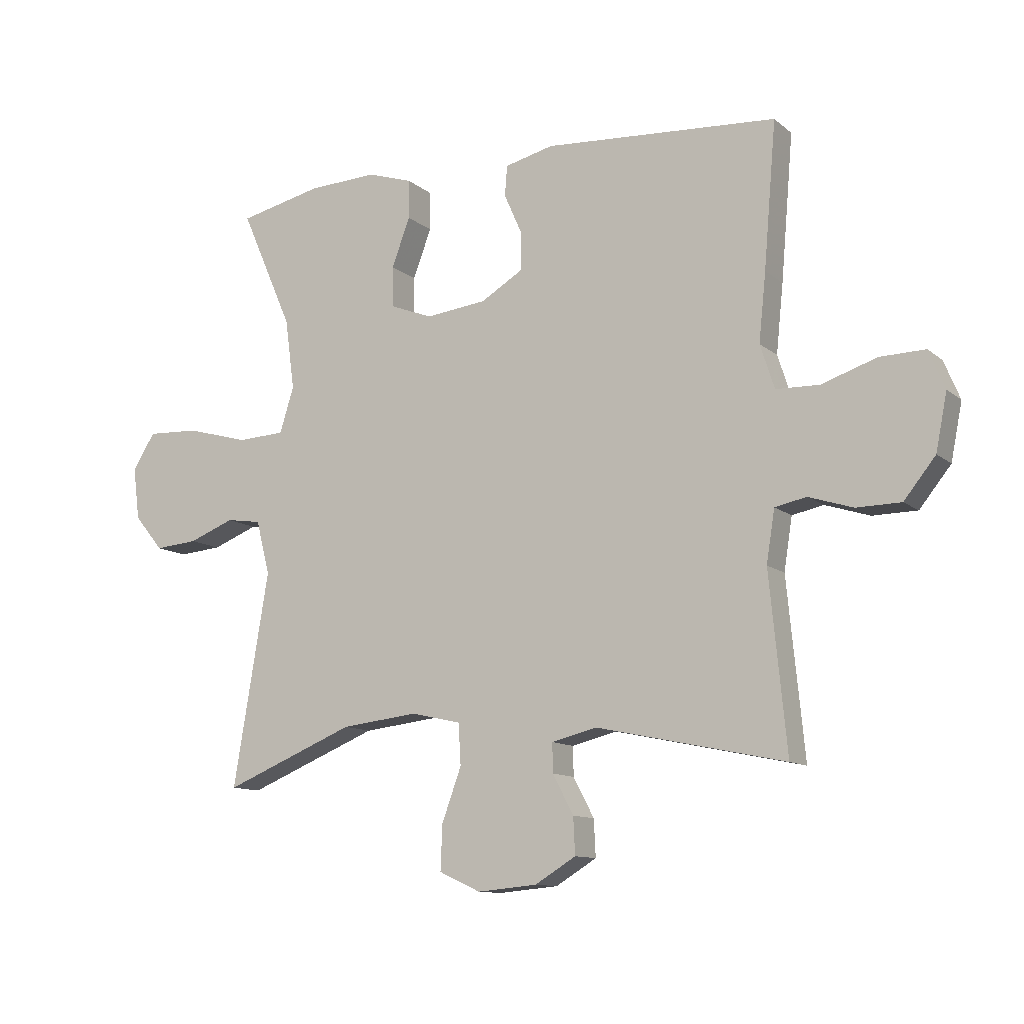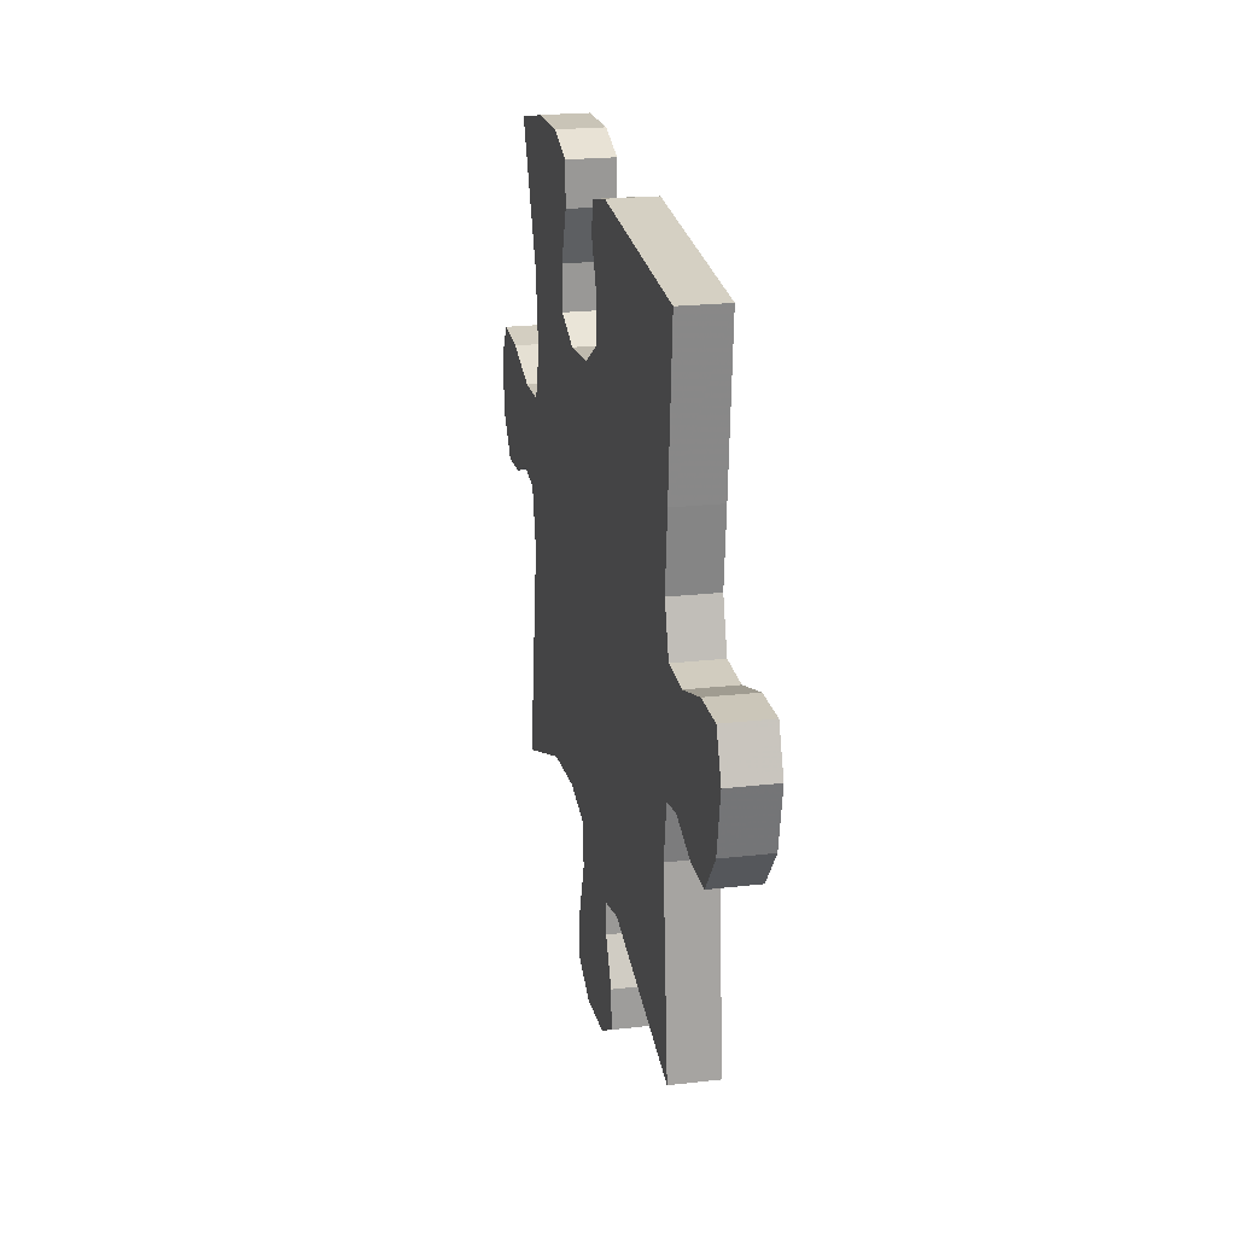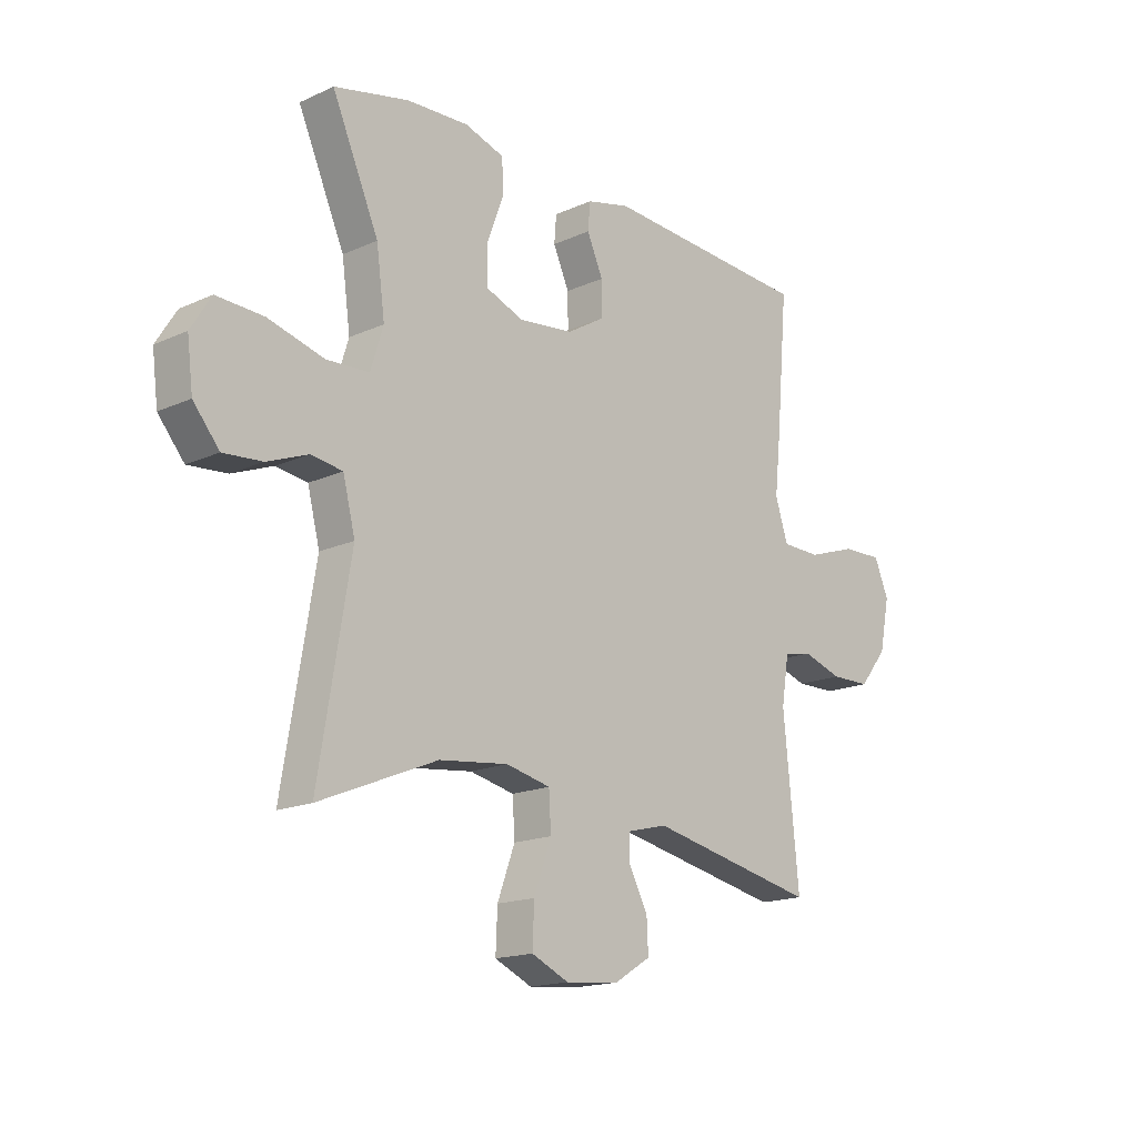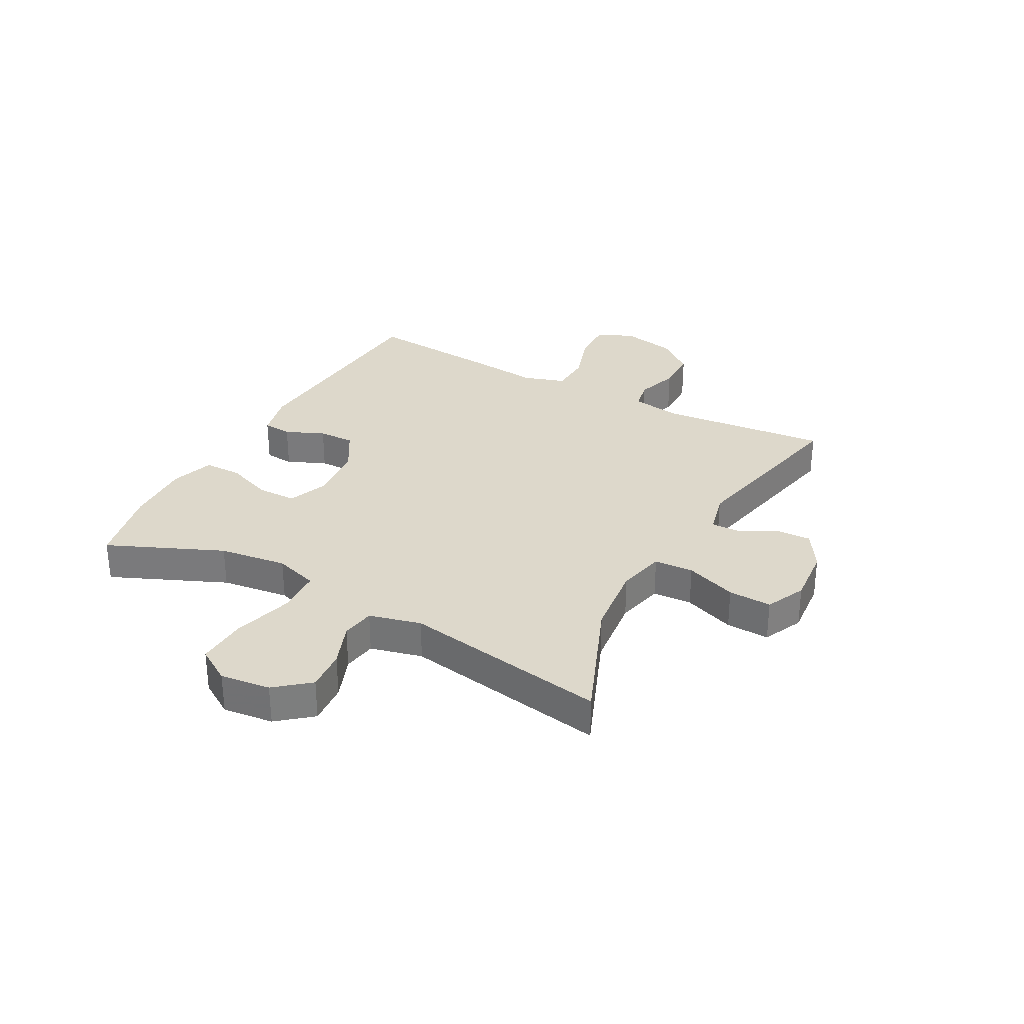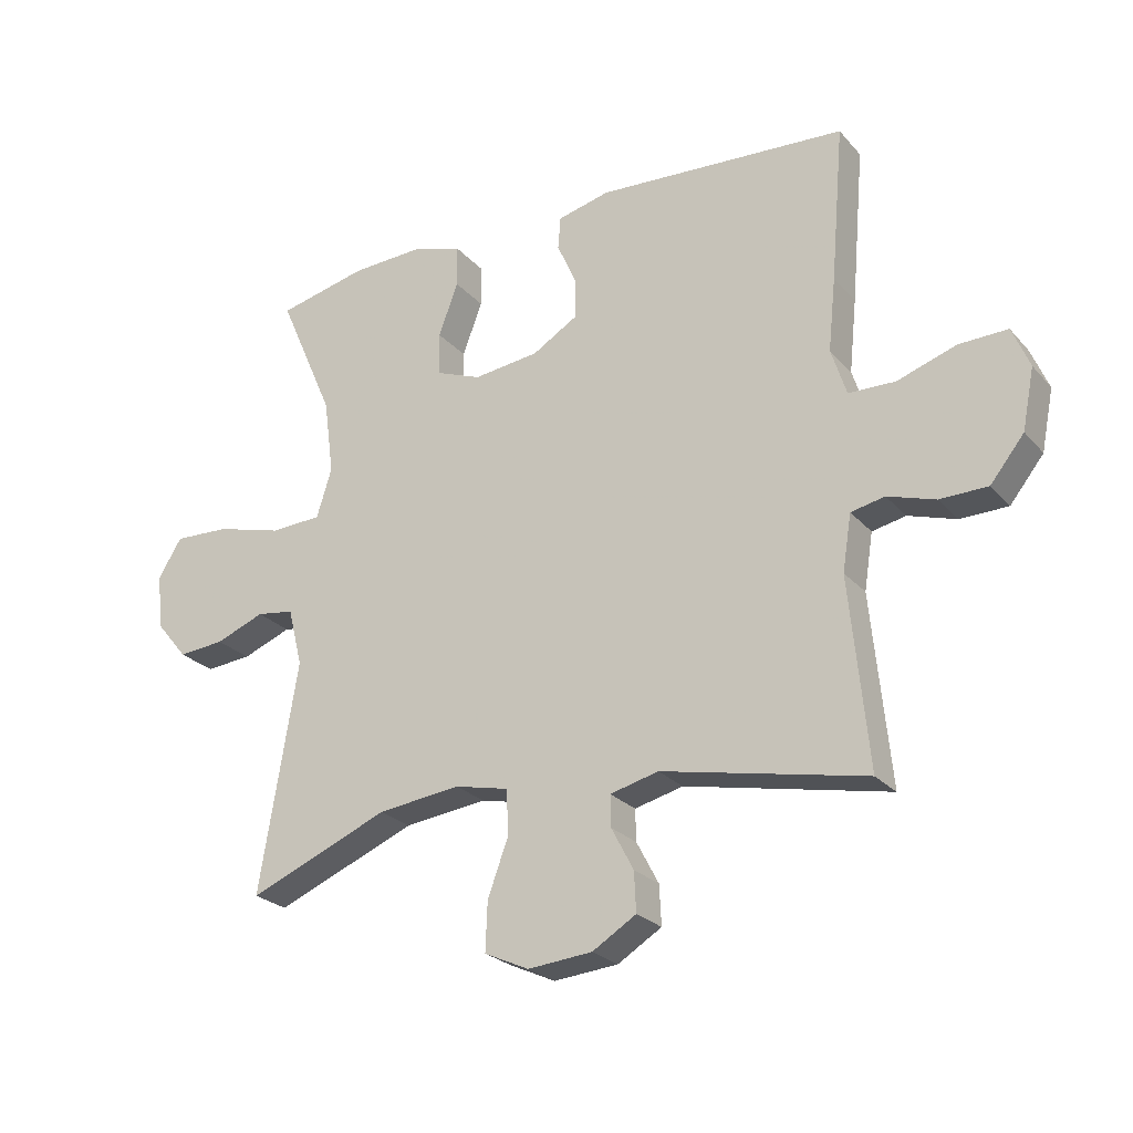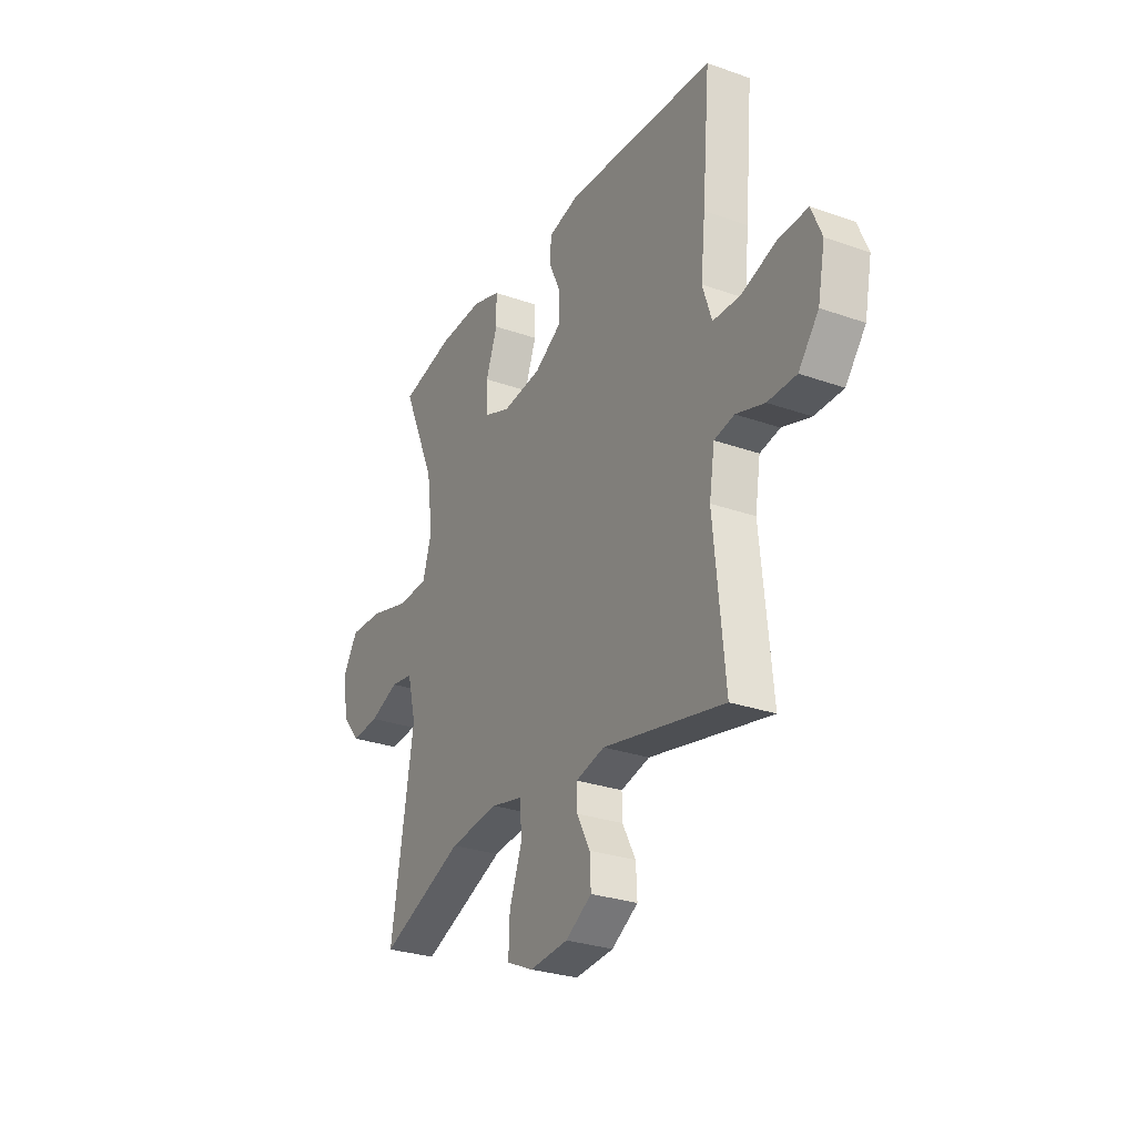
<metadata>
{"format":"obj","ext":"obj","renderer":"f3d","projection":"perspective","resolution":1024,"background":"white","views":[{"elev":-11.3,"azim":-151.1,"up":"+Z"},{"elev":22.4,"azim":-101.3,"up":"+Z"},{"elev":-16.6,"azim":132.7,"up":"+Z"},{"elev":31.1,"azim":118.7,"up":"+Y"},{"elev":-24.8,"azim":-149.1,"up":"+Z"},{"elev":-28.4,"azim":-118.0,"up":"+Z"}]}
</metadata>
<code>
v 0.5 0.07 -0.5
v 0.278 0.07 -0.409
v 0.148 0.07 -0.394
v 0.064 0.07 -0.413
v 0.06 0.07 -0.482
v 0.093 0.07 -0.572
v 0.096 0.07 -0.648
v 0.026 0.07 -0.68
v -0.075 0.07 -0.671
v -0.144 0.07 -0.629
v -0.141 0.07 -0.567
v -0.106 0.07 -0.501
v -0.105 0.07 -0.452
v -0.181 0.07 -0.433
v -0.5 0.07 -0.5
v -0.471 0.07 -0.204
v -0.485 0.07 -0.116
v -0.538 0.07 -0.105
v -0.613 0.07 -0.129
v -0.688 0.07 -0.128
v -0.741 0.07 -0.062
v -0.76 0.07 0.033
v -0.733 0.07 0.098
v -0.657 0.07 0.096
v -0.564 0.07 0.065
v -0.491 0.07 0.067
v -0.467 0.07 0.141
v -0.479 0.07 0.256
v -0.5 0.07 0.5
v -0.106 0.07 0.526
v -0.024 0.07 0.506
v -0.02 0.07 0.455
v -0.05 0.07 0.387
v -0.051 0.07 0.323
v 0.021 0.07 0.28
v 0.124 0.07 0.268
v 0.196 0.07 0.296
v 0.197 0.07 0.364
v 0.166 0.07 0.447
v 0.167 0.07 0.513
v 0.242 0.07 0.537
v 0.359 0.07 0.532
v 0.5 0.07 0.5
v 0.412 0.07 0.299
v 0.396 0.07 0.18
v 0.42 0.07 0.103
v 0.5 0.07 0.099
v 0.606 0.07 0.128
v 0.694 0.07 0.132
v 0.732 0.07 0.071
v 0.721 0.07 -0.017
v 0.672 0.07 -0.076
v 0.599 0.07 -0.07
v 0.522 0.07 -0.04
v 0.463 0.07 -0.049
v 0.44 0.07 -0.14
v 0.5 0 -0.5
v 0.278 0 -0.409
v 0.148 0 -0.394
v 0.064 0 -0.413
v 0.06 0 -0.482
v 0.093 0 -0.572
v 0.096 0 -0.648
v 0.026 0 -0.68
v -0.075 0 -0.671
v -0.144 0 -0.629
v -0.141 0 -0.567
v -0.106 0 -0.501
v -0.105 0 -0.452
v -0.181 0 -0.433
v -0.5 0 -0.5
v -0.471 0 -0.204
v -0.485 0 -0.116
v -0.538 0 -0.105
v -0.613 0 -0.129
v -0.688 0 -0.128
v -0.741 0 -0.062
v -0.76 0 0.033
v -0.733 0 0.098
v -0.657 0 0.096
v -0.564 0 0.065
v -0.491 0 0.067
v -0.467 0 0.141
v -0.479 0 0.256
v -0.5 0 0.5
v -0.106 0 0.526
v -0.024 0 0.506
v -0.02 0 0.455
v -0.05 0 0.387
v -0.051 0 0.323
v 0.021 0 0.28
v 0.124 0 0.268
v 0.196 0 0.296
v 0.197 0 0.364
v 0.166 0 0.447
v 0.167 0 0.513
v 0.242 0 0.537
v 0.359 0 0.532
v 0.5 0 0.5
v 0.412 0 0.299
v 0.396 0 0.18
v 0.42 0 0.103
v 0.5 0 0.099
v 0.606 0 0.128
v 0.694 0 0.132
v 0.732 0 0.071
v 0.721 0 -0.017
v 0.672 0 -0.076
v 0.599 0 -0.07
v 0.522 0 -0.04
v 0.463 0 -0.049
v 0.44 0 -0.14
f 51 52 53 54
f 49 50 51 54
f 47 48 49 54
f 46 47 54 55
f 45 46 55 56
f 41 42 43 44
f 41 44 45
f 38 39 40 41
f 37 38 41 45
f 36 37 45 56
f 30 31 32 33
f 30 33 34
f 27 28 29 30
f 26 27 30 34
f 22 23 24 25
f 22 25 26
f 21 22 26
f 18 19 20 21
f 17 18 21 26
f 16 17 26 34
f 14 15 16 34
f 9 10 11 12
f 9 12 13
f 8 9 13
f 5 6 7 8
f 4 5 8 13
f 36 56 1 2
f 35 36 2 3
f 34 35 3 4
f 4 13 14 34
f 110 109 108 107
f 110 107 106 105
f 110 105 104 103
f 111 110 103 102
f 112 111 102 101
f 100 99 98 97
f 101 100 97
f 97 96 95 94
f 101 97 94 93
f 112 101 93 92
f 89 88 87 86
f 90 89 86
f 86 85 84 83
f 90 86 83 82
f 81 80 79 78
f 82 81 78
f 82 78 77
f 77 76 75 74
f 82 77 74 73
f 90 82 73 72
f 90 72 71 70
f 68 67 66 65
f 69 68 65
f 69 65 64
f 64 63 62 61
f 69 64 61 60
f 58 57 112 92
f 59 58 92 91
f 60 59 91 90
f 90 70 69 60
f 1 57 58 2
f 2 58 59 3
f 3 59 60 4
f 4 60 61 5
f 5 61 62 6
f 6 62 63 7
f 7 63 64 8
f 8 64 65 9
f 9 65 66 10
f 10 66 67 11
f 11 67 68 12
f 12 68 69 13
f 13 69 70 14
f 14 70 71 15
f 15 71 72 16
f 16 72 73 17
f 17 73 74 18
f 18 74 75 19
f 19 75 76 20
f 20 76 77 21
f 21 77 78 22
f 22 78 79 23
f 23 79 80 24
f 24 80 81 25
f 25 81 82 26
f 26 82 83 27
f 27 83 84 28
f 28 84 85 29
f 29 85 86 30
f 30 86 87 31
f 31 87 88 32
f 32 88 89 33
f 33 89 90 34
f 34 90 91 35
f 35 91 92 36
f 36 92 93 37
f 37 93 94 38
f 38 94 95 39
f 39 95 96 40
f 40 96 97 41
f 41 97 98 42
f 42 98 99 43
f 43 99 100 44
f 44 100 101 45
f 45 101 102 46
f 46 102 103 47
f 47 103 104 48
f 48 104 105 49
f 49 105 106 50
f 50 106 107 51
f 51 107 108 52
f 52 108 109 53
f 53 109 110 54
f 54 110 111 55
f 55 111 112 56
f 56 112 57 1

</code>
